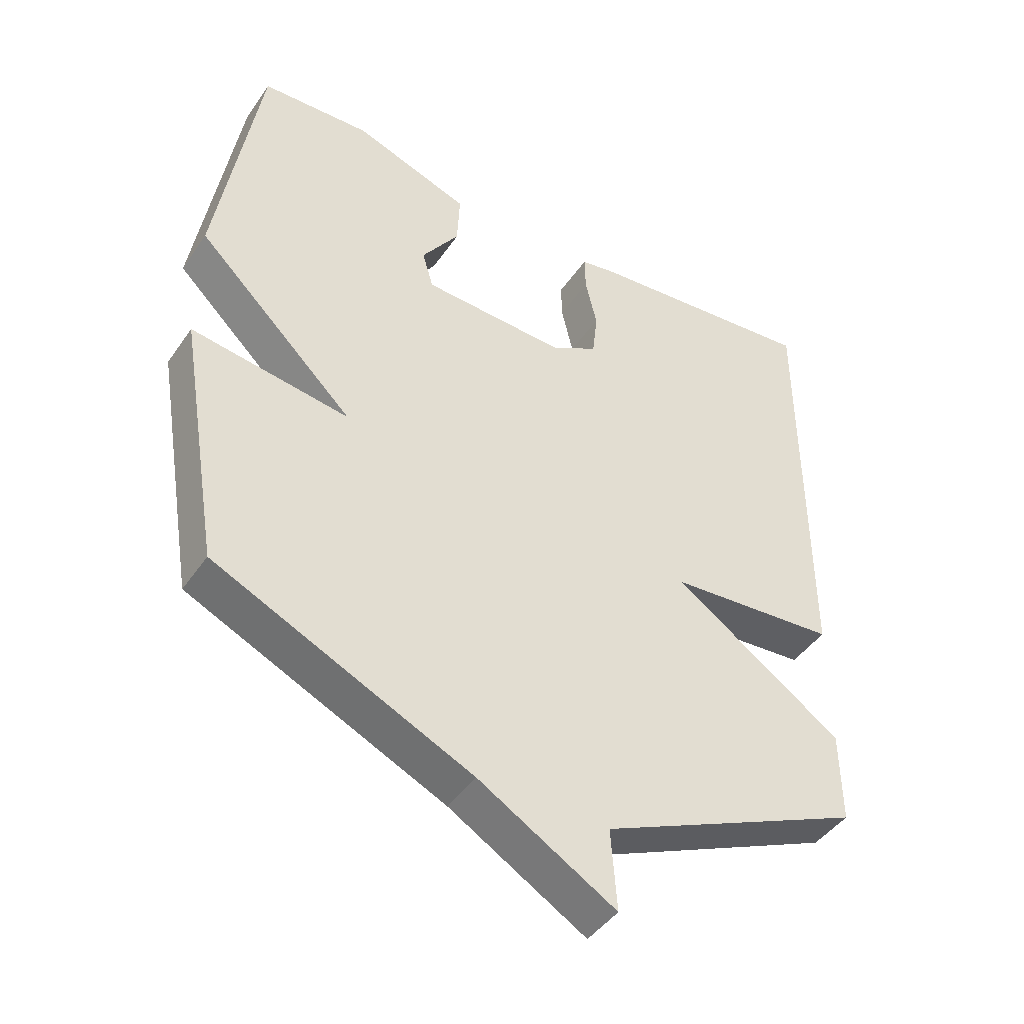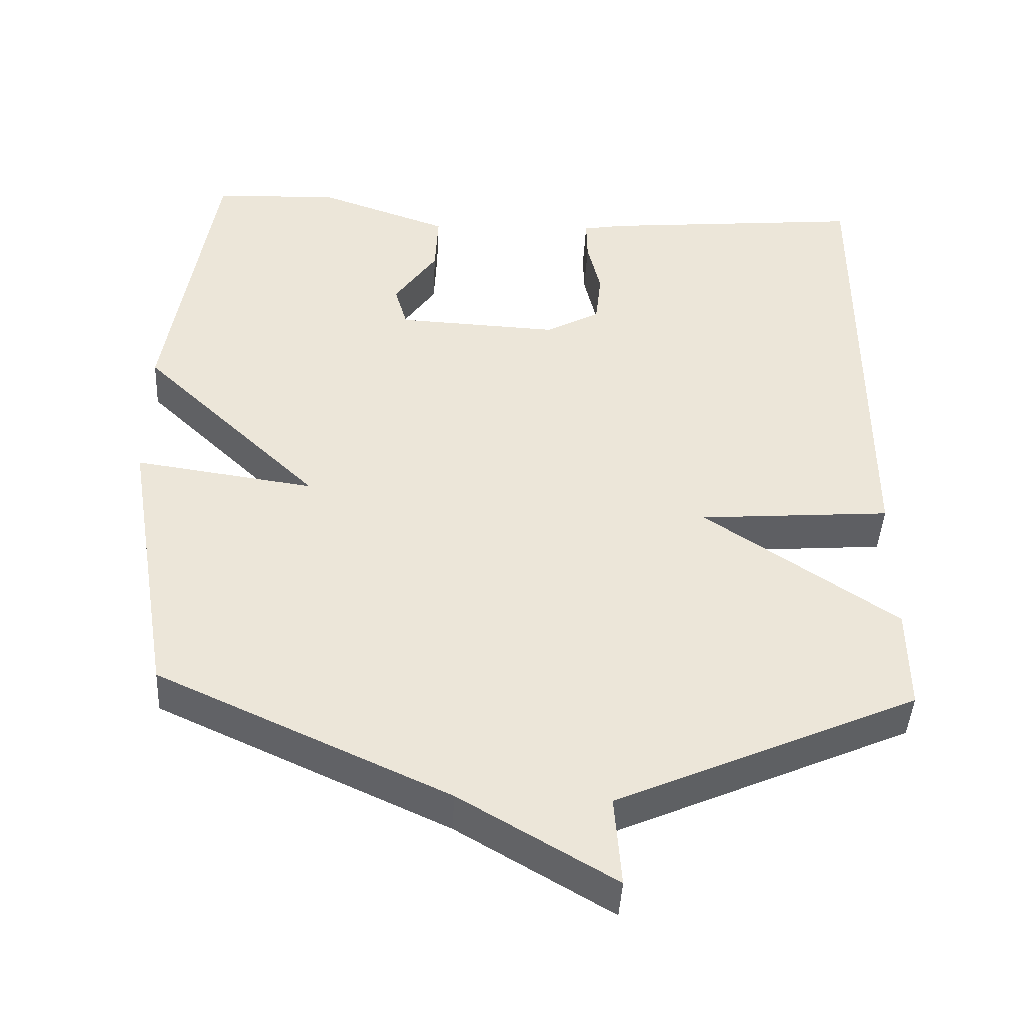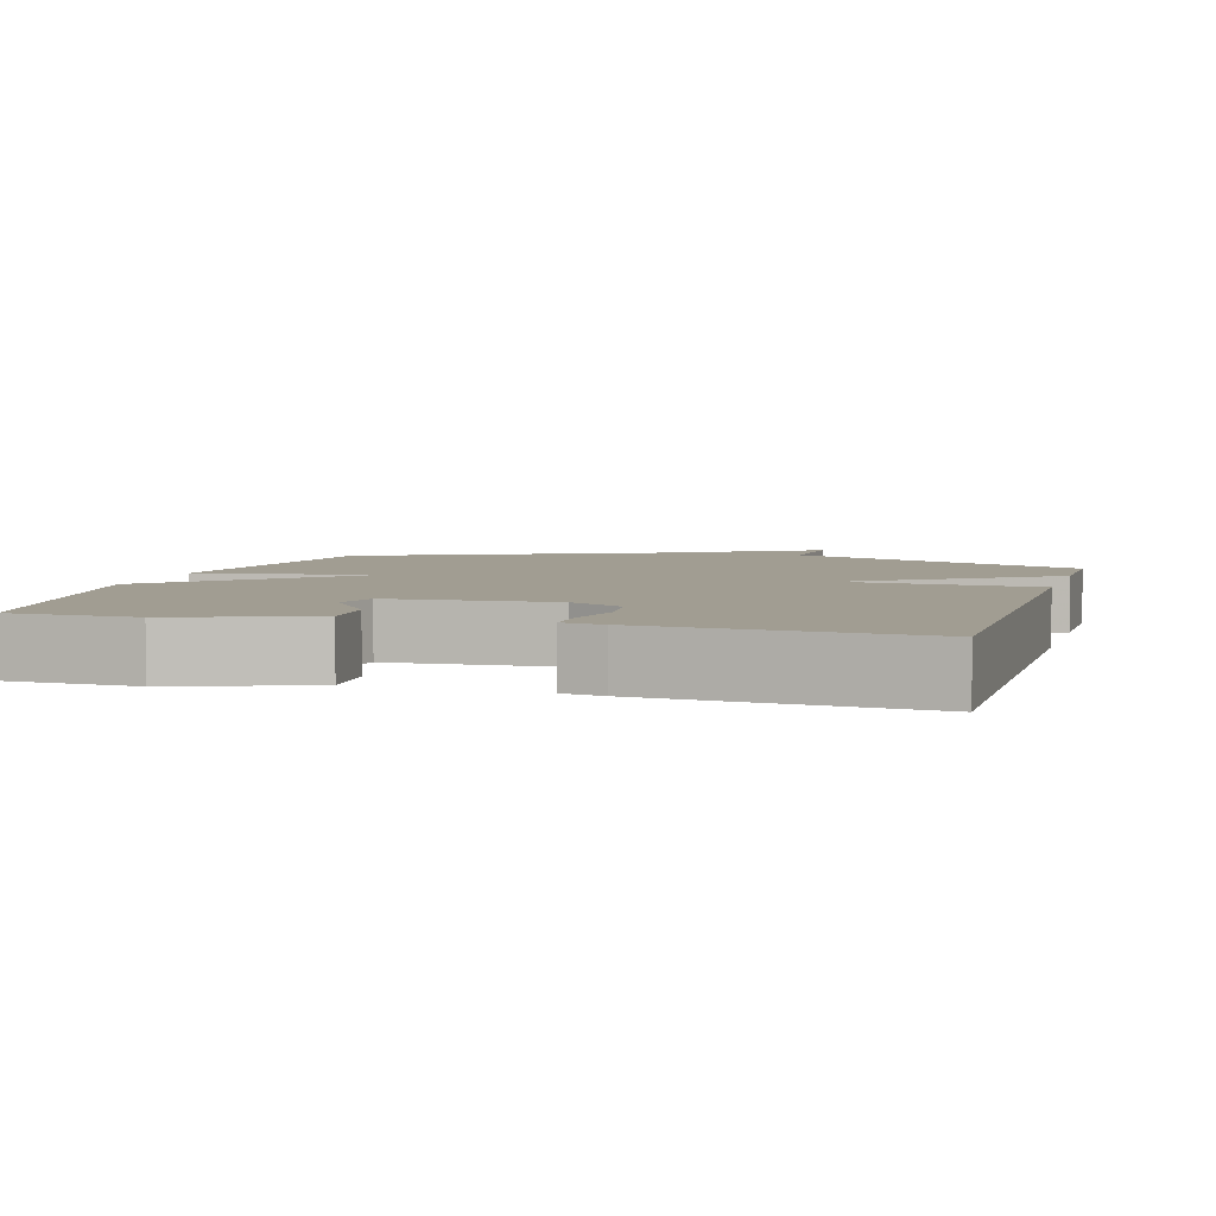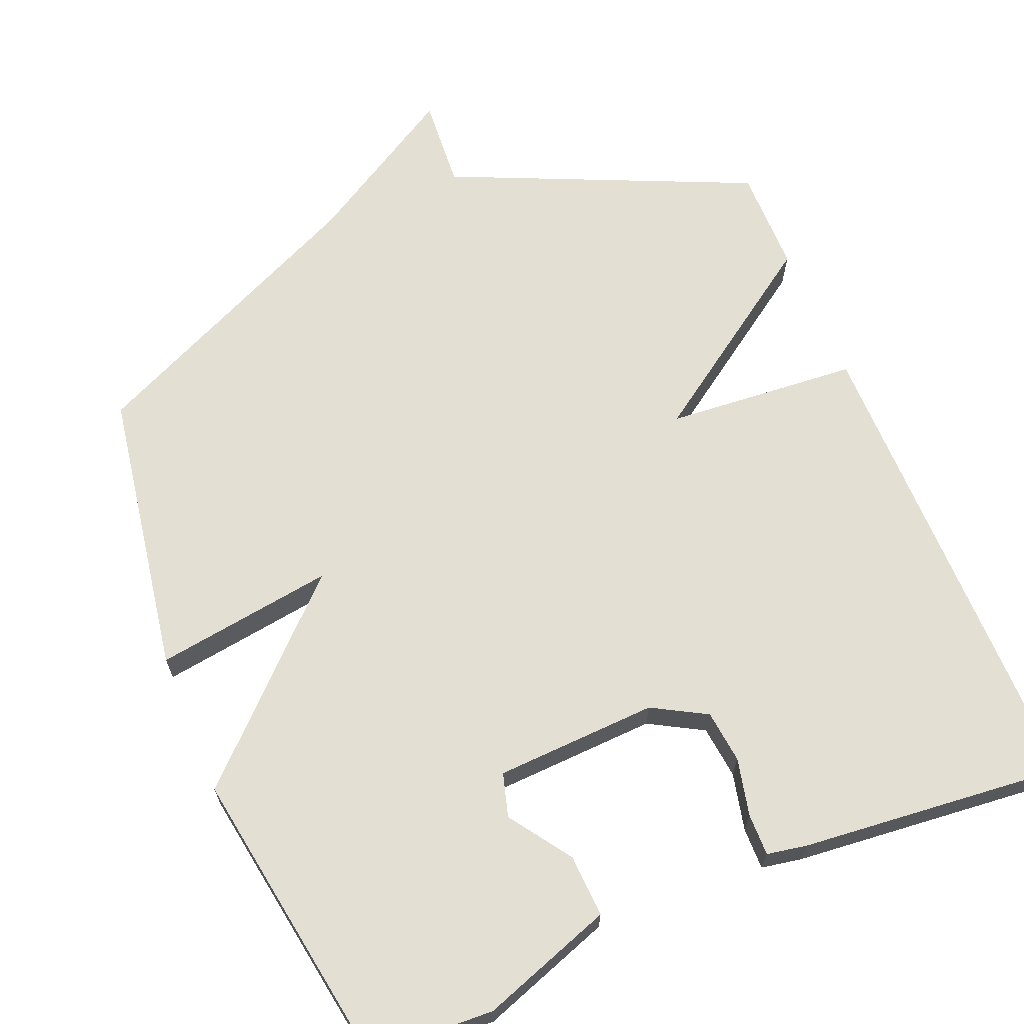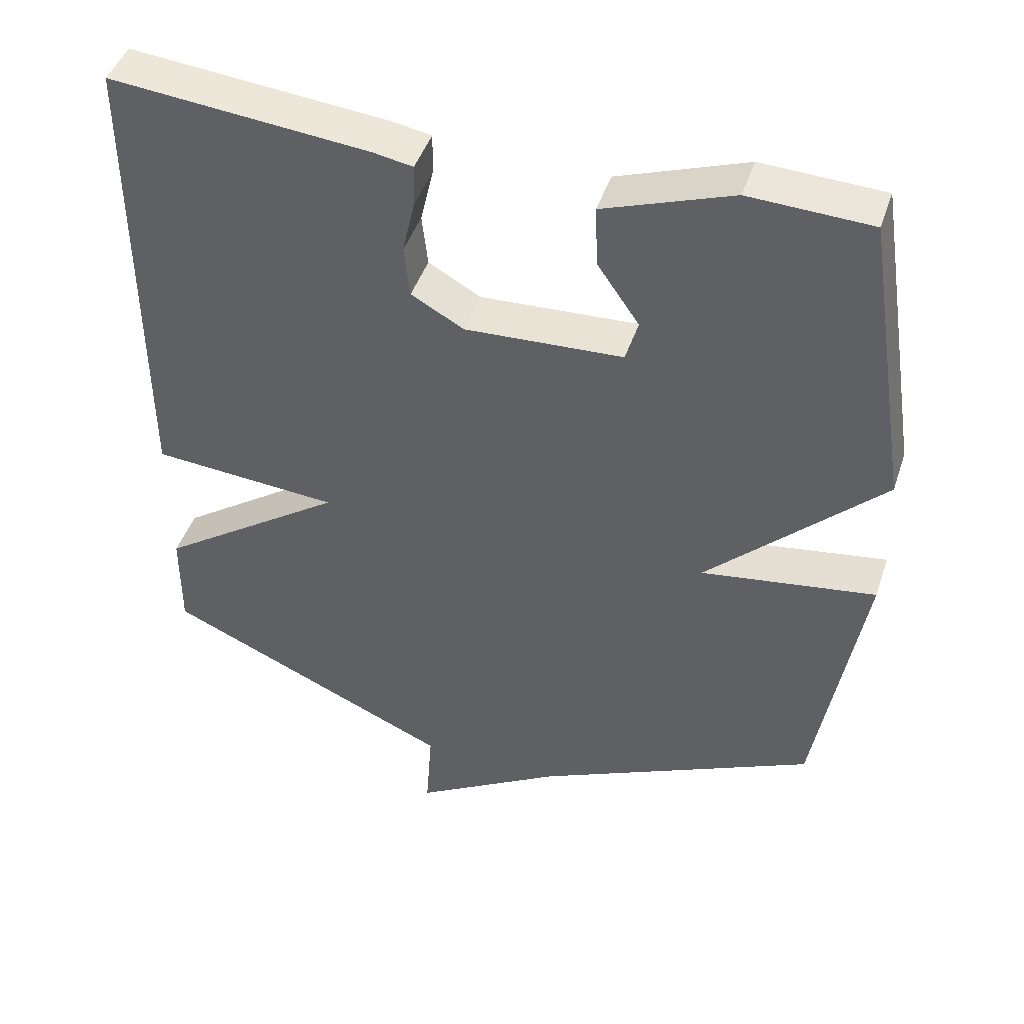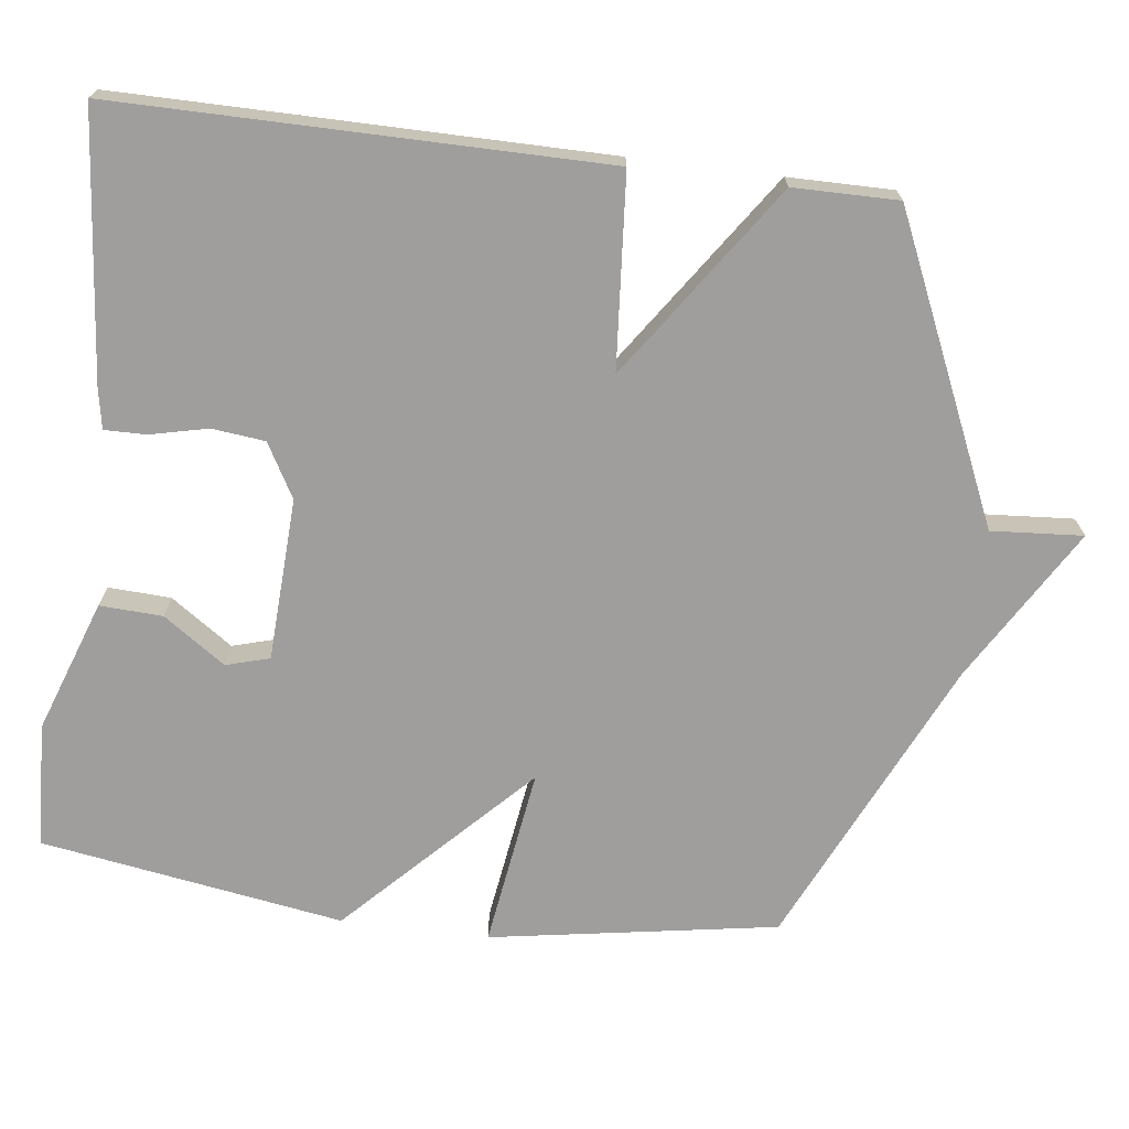
<metadata>
{"format":"obj","ext":"obj","renderer":"f3d","projection":"perspective","resolution":1024,"background":"white","views":[{"elev":-44.5,"azim":-32.2,"up":"+Z"},{"elev":-43.8,"azim":-3.0,"up":"+Z"},{"elev":4.6,"azim":15.7,"up":"+Y"},{"elev":66.4,"azim":-22.5,"up":"+Y"},{"elev":44.8,"azim":-162.0,"up":"+Z"},{"elev":-70.9,"azim":82.8,"up":"+Y"}]}
</metadata>
<code>
v -0.5 0.07 0.5
v -0.331 0.07 0.508
v -0.152 0.07 0.445
v -0.156 0.07 0.36
v -0.214 0.07 0.276
v -0.197 0.07 0.217
v 0.023 0.07 0.207
v 0.096 0.07 0.248
v 0.104 0.07 0.32
v 0.086 0.07 0.398
v 0.085 0.07 0.455
v 0.14 0.07 0.465
v 0.5 0.07 0.5
v 0.499 0.07 -0.158
v 0.238 0.07 -0.179
v 0.499 0.07 -0.358
v 0.5 0.07 -0.5
v 0.093 0.07 -0.681
v 0.102 0.07 -0.805
v -0.107 0.07 -0.681
v -0.5 0.07 -0.5
v -0.565 0.07 -0.111
v -0.322 0.07 -0.146
v -0.565 0.07 0.089
v -0.5 0 0.5
v -0.331 0 0.508
v -0.152 0 0.445
v -0.156 0 0.36
v -0.214 0 0.276
v -0.197 0 0.217
v 0.023 0 0.207
v 0.096 0 0.248
v 0.104 0 0.32
v 0.086 0 0.398
v 0.085 0 0.455
v 0.14 0 0.465
v 0.5 0 0.5
v 0.499 0 -0.158
v 0.238 0 -0.179
v 0.499 0 -0.358
v 0.5 0 -0.5
v 0.093 0 -0.681
v 0.102 0 -0.805
v -0.107 0 -0.681
v -0.5 0 -0.5
v -0.565 0 -0.111
v -0.322 0 -0.146
v -0.565 0 0.089
f 23 24 1 2
f 20 21 22 23
f 20 23 2
f 19 20 2
f 18 19 2
f 15 16 17 18
f 13 14 15
f 12 13 15
f 11 12 15
f 10 11 15
f 9 10 15
f 8 9 15 18
f 7 8 18
f 6 7 18
f 2 3 4 5
f 2 5 6
f 2 6 18
f 26 25 48 47
f 47 46 45 44
f 26 47 44
f 26 44 43
f 26 43 42
f 42 41 40 39
f 39 38 37
f 39 37 36
f 39 36 35
f 39 35 34
f 39 34 33
f 42 39 33 32
f 42 32 31
f 42 31 30
f 29 28 27 26
f 30 29 26
f 42 30 26
f 1 25 26 2
f 2 26 27 3
f 3 27 28 4
f 4 28 29 5
f 5 29 30 6
f 6 30 31 7
f 7 31 32 8
f 8 32 33 9
f 9 33 34 10
f 10 34 35 11
f 11 35 36 12
f 12 36 37 13
f 13 37 38 14
f 14 38 39 15
f 15 39 40 16
f 16 40 41 17
f 17 41 42 18
f 18 42 43 19
f 19 43 44 20
f 20 44 45 21
f 21 45 46 22
f 22 46 47 23
f 23 47 48 24
f 24 48 25 1

</code>
